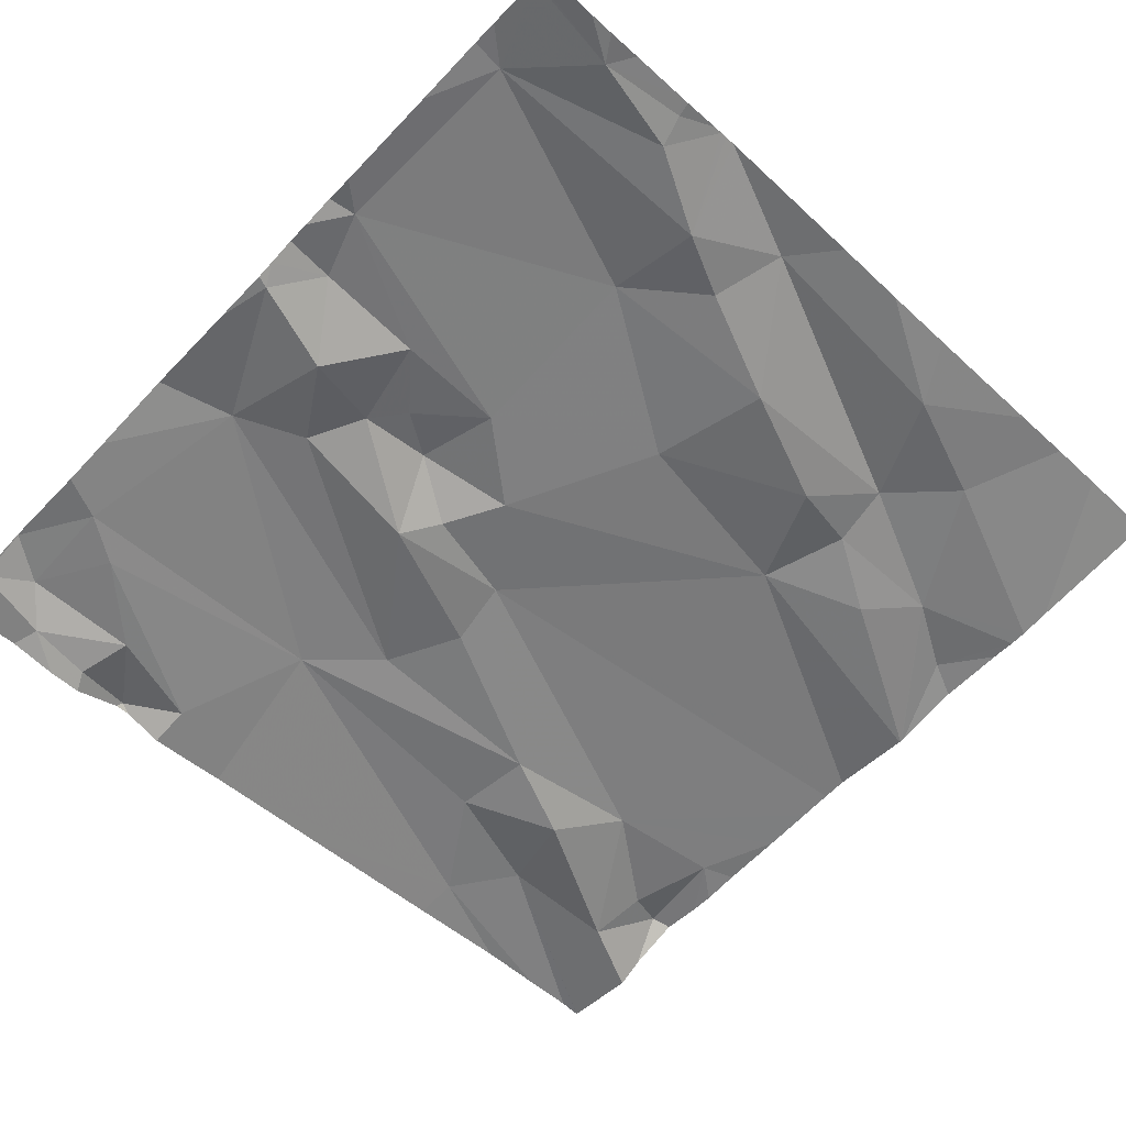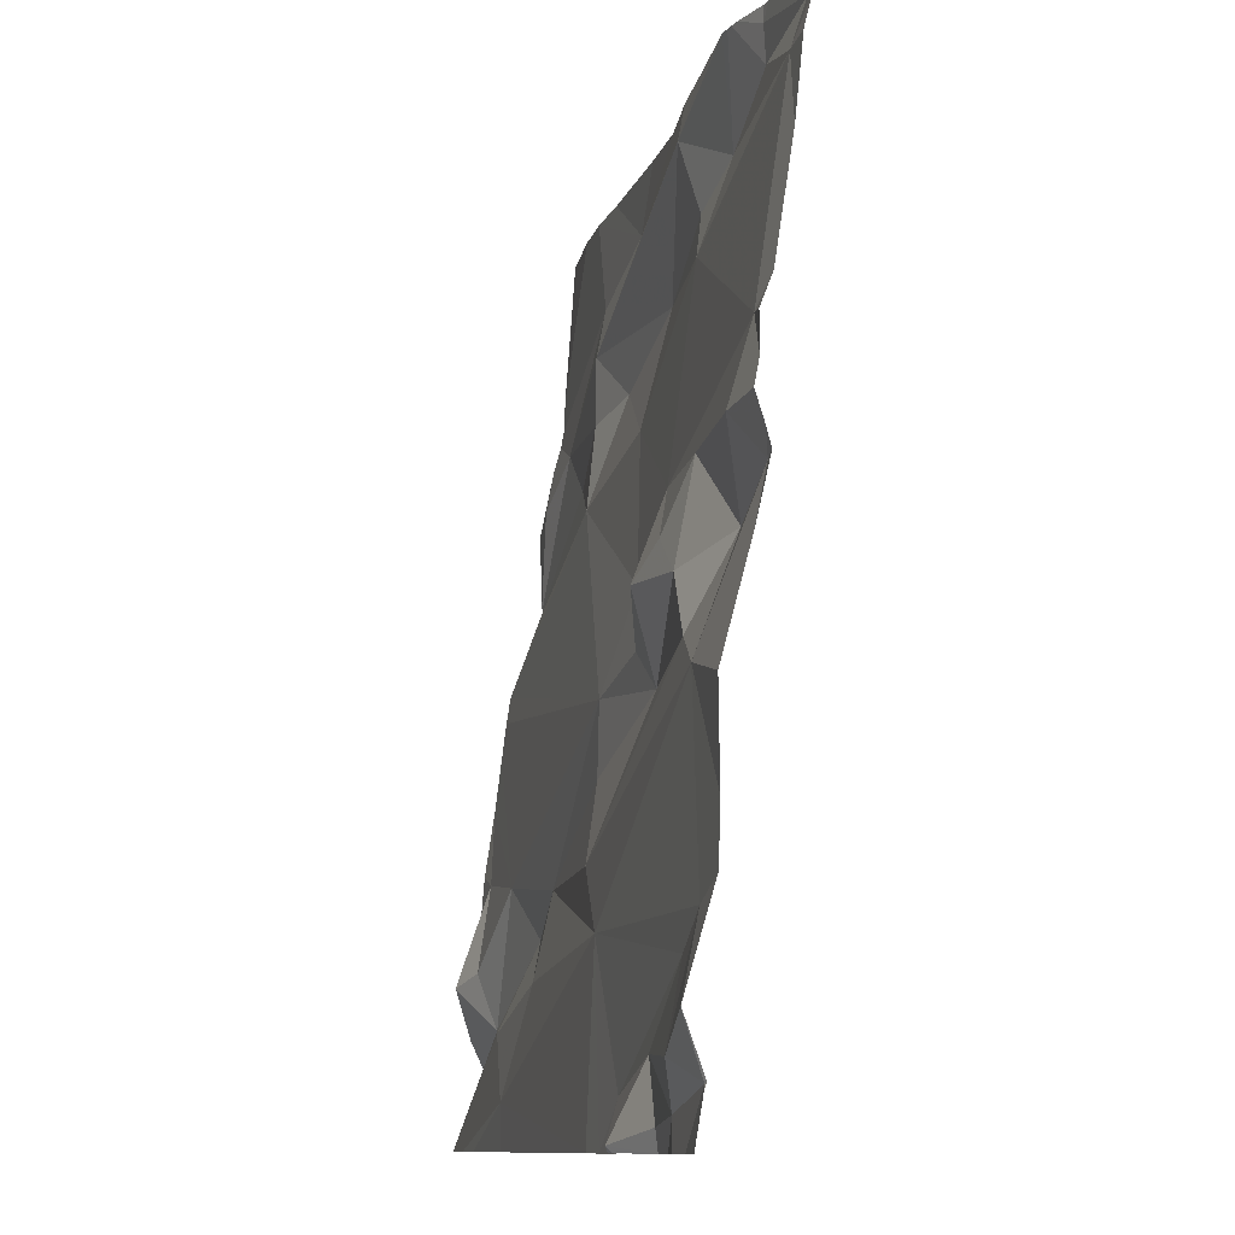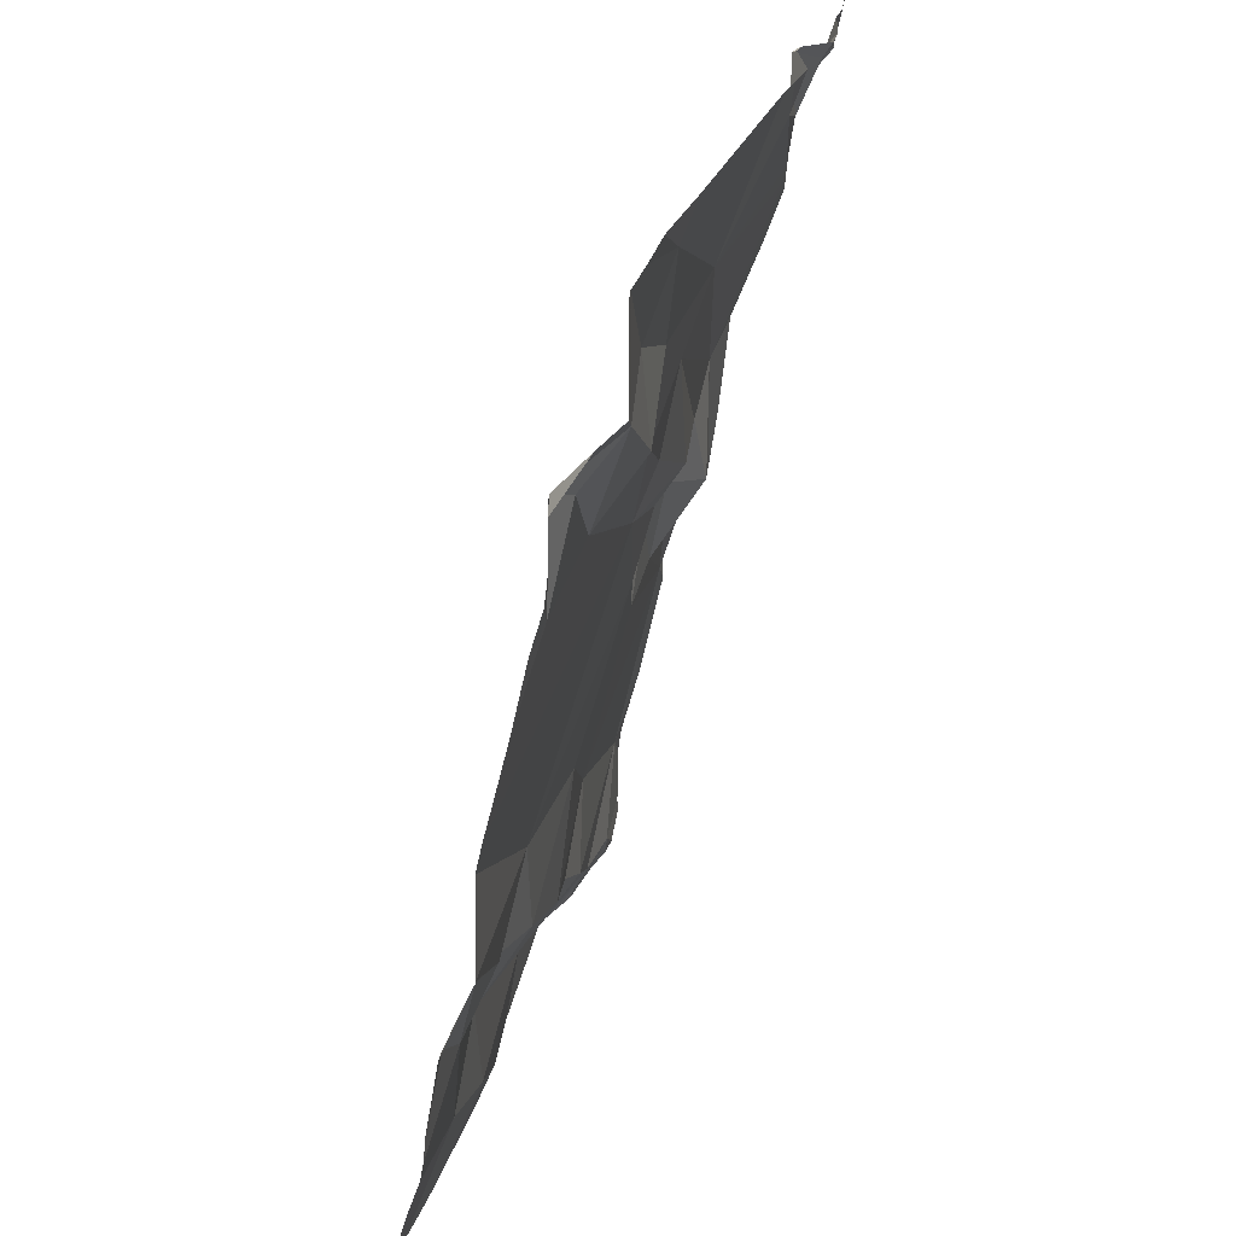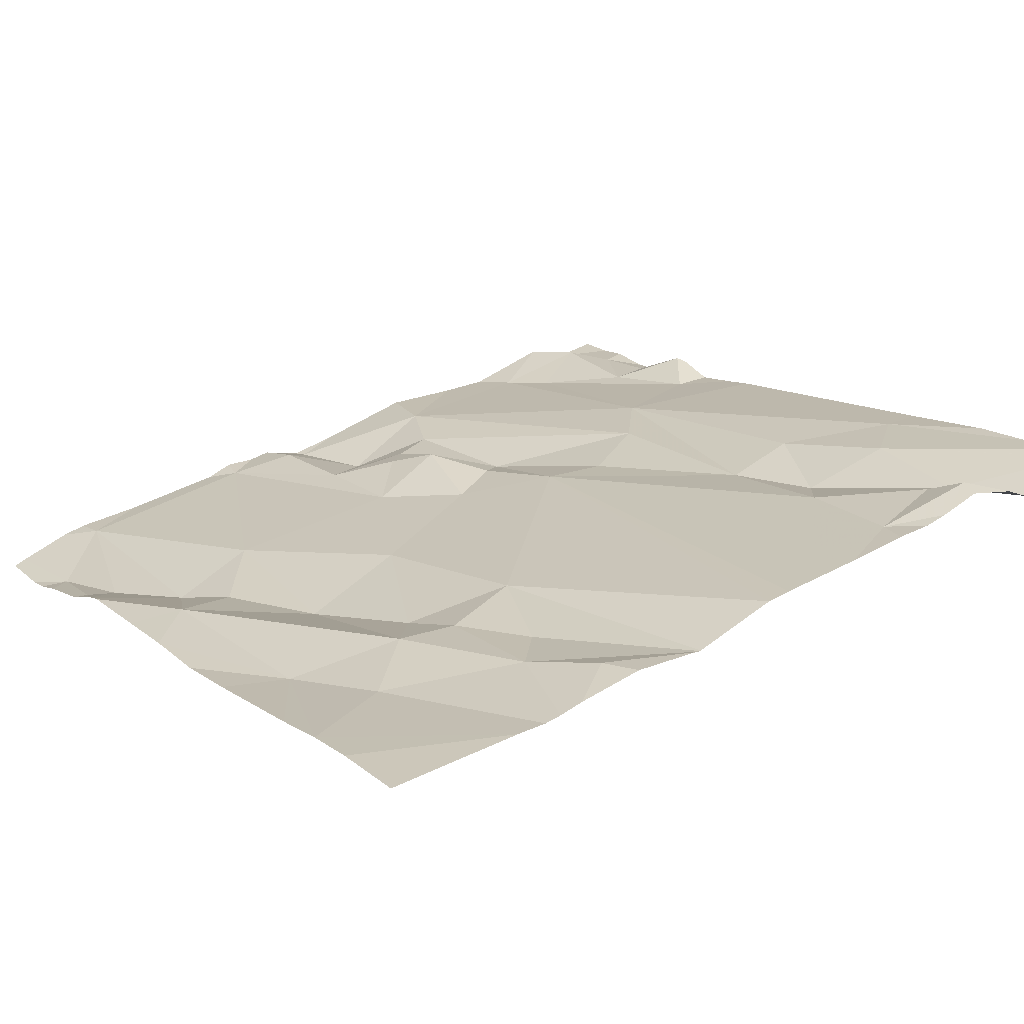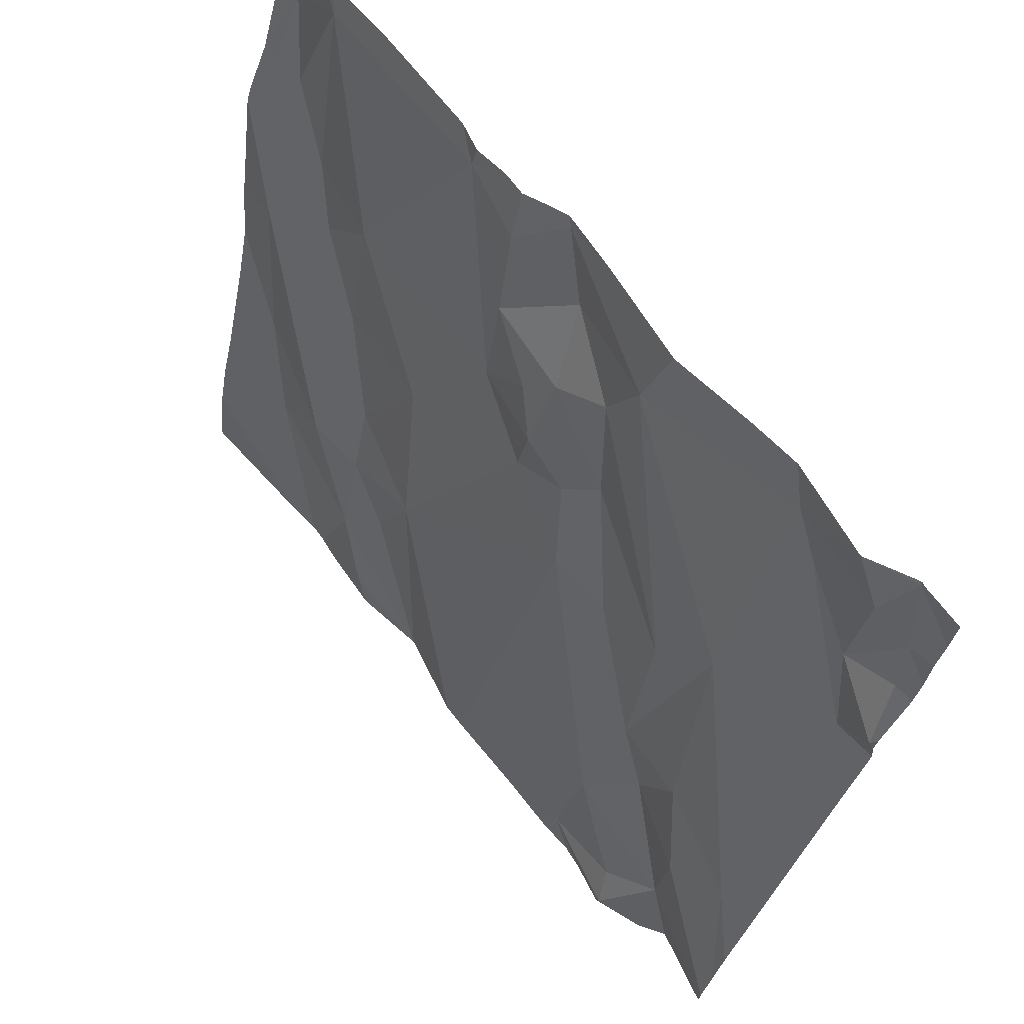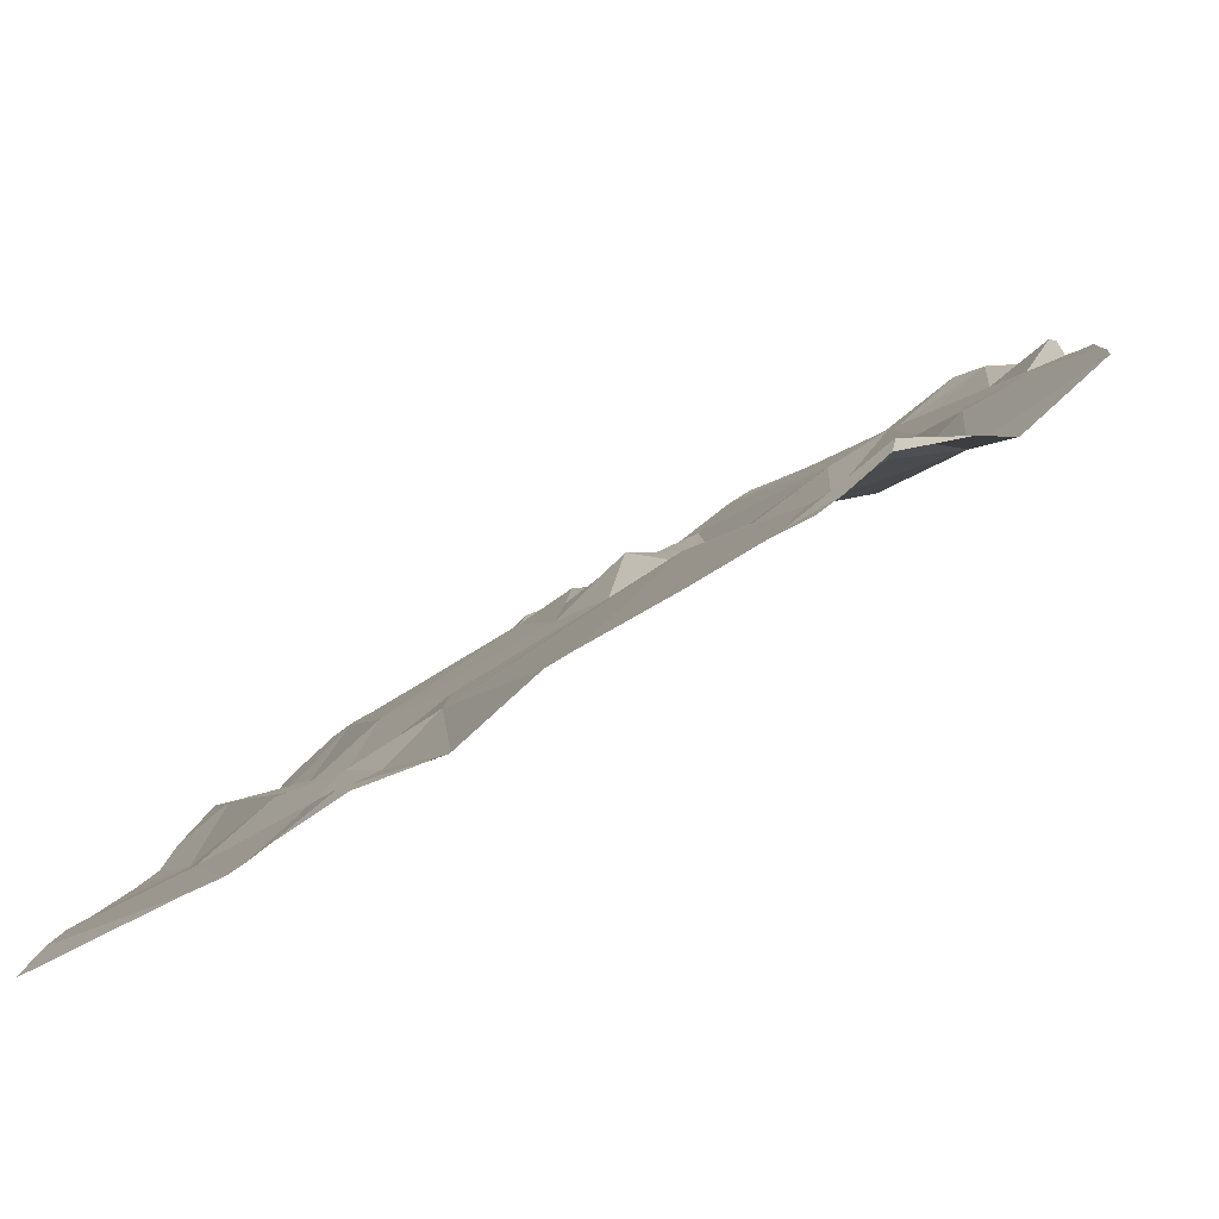
<metadata>
{"format":"obj","ext":"obj","renderer":"f3d","projection":"perspective","resolution":1024,"background":"white","views":[{"elev":-70.0,"azim":-133.5,"up":"+Z"},{"elev":79.1,"azim":93.2,"up":"+Y"},{"elev":-61.9,"azim":72.5,"up":"+Y"},{"elev":29.8,"azim":-35.0,"up":"+Z"},{"elev":68.9,"azim":46.6,"up":"+Y"},{"elev":-72.7,"azim":26.7,"up":"+Y"}]}
</metadata>
<code>
v -130 218.4 499.6
v -129.4 218.1 499.7
v -130.3 218.3 499.6
v -129.5 218.4 499.7
v -129.4 218.4 499.6
v -130.2 218.4 499.6
v -130 218.4 499.6
v -129.9 218.4 499.6
v -129.9 218.3 499.6
v -130 218.4 499.6
v -129.8 218.3 499.6
v -129.4 218.3 499.6
v -129.5 218.4 499.6
v -129.7 217.5 499.8
v -129.7 217.5 499.8
v -129.6 218.4 499.6
v -130.1 218.1 499.7
v -130 218 499.7
v -130.2 217.7 499.7
v -130.1 217.6 499.8
v -130 218.4 499.6
v -130.2 217.9 499.7
v -130.3 218.2 499.6
v -129.4 218.3 499.7
v -130.1 217.8 499.7
v -130 217.8 499.7
v -130.1 217.7 499.7
v -130.3 218.2 499.6
v -129.5 218.3 499.6
v -129.4 218.1 499.7
v -129.9 218.2 499.7
v -130.2 218.1 499.6
v -130.2 217.7 499.7
v -130.1 217.6 499.8
v -130 218.4 499.6
v -129.9 218.4 499.6
v -130.1 217.5 499.8
v -129.4 218.4 499.6
v -130.3 217.8 499.7
v -129.4 218.3 499.6
v -130.3 218 499.7
v -130.2 218 499.7
v -130.2 218.4 499.6
v -129.9 218 499.7
v -129.9 218.1 499.7
v -129.4 218.3 499.6
v -129.9 218.2 499.7
v -129.9 218.2 499.7
v -130 218.4 499.6
v -130.3 218.4 499.6
v -129.5 218.2 499.7
v -129.4 218.3 499.7
v -130.1 217.5 499.8
v -129.7 217.5 499.8
v -129.6 218.4 499.6
v -129.6 217.6 499.8
v -129.6 217.5 499.8
v -129.6 217.7 499.8
v -129.5 217.5 499.8
v -129.6 217.8 499.8
v -129.5 217.8 499.8
v -129.5 217.7 499.8
v -130.3 218.4 499.6
v -130.2 217.5 499.8
v -129.6 218 499.7
v -129.6 218.1 499.7
v -129.6 217.5 499.9
v -129.8 218 499.7
v -129.7 218 499.7
v -129.4 217.7 499.8
v -129.8 218.1 499.7
v -129.8 218.1 499.7
v -130 217.5 499.8
v -130.2 217.5 499.8
v -130 217.5 499.8
v -130 217.5 499.8
v -129.7 218.4 499.6
v -129.9 218.1 499.7
v -129.4 218.2 499.7
v -129.8 218.3 499.7
v -129.9 218.4 499.6
v -130.3 218.4 499.6
v -130.3 218.3 499.6
v -130.3 217.6 499.8
v -130.3 217.6 499.8
v -130.3 218.2 499.6
v -130.3 218.2 499.6
v -130.3 218.3 499.6
v -130.3 218.2 499.6
v -130.3 218.2 499.6
v -130.3 218.1 499.7
v -130.3 218 499.7
v -130.2 218.4 499.6
v -130.3 217.7 499.7
v -130.3 217.9 499.7
v -130.3 217.8 499.7
v -130.3 218.2 499.6
v -130.3 218.2 499.6
v -129.4 218.1 499.7
v -129.4 218.1 499.7
v -129.4 217.9 499.8
v -129.4 217.7 499.8
v -129.4 217.6 499.8
v -129.4 217.5 499.8
v -129.4 218.2 499.7
v -129.4 218.2 499.7
v -129.4 217.5 499.9
v -130 217.5 499.8
v -130 217.5 499.8
v -130.1 217.5 499.8
v -129.9 217.5 499.8
v -129.8 217.5 499.8
v -129.6 217.5 499.8
v -129.6 217.5 499.9
v -129.6 217.5 499.8
v -129.5 217.5 499.8
v -129.5 217.5 499.8
v -129.4 217.5 499.9
v -129.8 217.5 499.8
v -130.2 217.5 499.8
v -130.3 217.5 499.8
v -129.4 217.5 499.9
v -129.4 217.5 499.8
v -130.3 217.5 499.8
v -129.4 217.5 499.9
v -129.5 218.4 499.6
v -129.5 218.4 499.6
v -129.9 218.4 499.6
v -129.5 218.4 499.6
v -129.4 218.4 499.6
v -129.4 218.4 499.6
v -129.6 218.4 499.6
v -130.3 218.4 499.6
v -130.3 218.4 499.6
v -129.4 218.4 499.6
v -129.4 218.4 499.6
f 131 5 130
f 5 13 4
f 4 12 5
f 8 9 11
f 50 6 63
f 7 8 81
f 9 8 7
f 10 7 35
f 43 1 21
f 8 11 77
f 51 12 4
f 5 12 40
f 111 26 73
f 4 13 16
f 16 29 4
f 127 5 131
f 16 13 129
f 110 37 53
f 55 16 132
f 1 6 17
f 18 45 17
f 22 18 17
f 33 27 25
f 26 18 25
f 64 84 120
f 33 19 20
f 20 19 64
f 41 42 32
f 102 70 103
f 17 42 22
f 86 3 88
f 89 23 90
f 6 28 32
f 25 27 26
f 51 29 30
f 78 45 44
f 9 80 11
f 6 3 28
f 66 30 29
f 7 1 31
f 48 9 31
f 31 9 7
f 1 45 31
f 32 17 6
f 33 20 27
f 39 19 33
f 20 34 27
f 22 41 33
f 73 34 76
f 76 20 75
f 33 25 22
f 44 18 26
f 22 25 18
f 75 37 108
f 130 5 136
f 129 13 126
f 84 39 94
f 39 41 92
f 37 20 53
f 32 42 17
f 22 42 41
f 97 32 98
f 44 45 18
f 39 33 41
f 101 70 102
f 45 47 31
f 47 48 31
f 100 66 70
f 23 28 3
f 1 17 45
f 32 28 89
f 65 66 11
f 26 27 34
f 128 8 77
f 109 37 110
f 51 4 29
f 51 52 12
f 46 52 24
f 14 56 112
f 56 57 59
f 67 54 113
f 127 13 5
f 56 54 57
f 59 67 116
f 60 56 58
f 59 62 58
f 58 56 59
f 58 61 60
f 58 62 61
f 62 70 61
f 66 65 60
f 60 61 66
f 60 65 69
f 44 68 72
f 68 69 71
f 67 57 54
f 68 26 111
f 68 44 26
f 68 60 69
f 61 70 66
f 108 37 109
f 51 30 79
f 71 72 68
f 2 66 100
f 75 20 37
f 126 13 127
f 65 71 69
f 100 70 101
f 36 8 128
f 76 34 20
f 71 65 80
f 44 72 78
f 78 47 45
f 24 79 105
f 71 48 78
f 48 47 78
f 80 48 71
f 11 80 65
f 79 30 99
f 9 48 80
f 29 16 66
f 11 66 16
f 52 51 79
f 112 68 119
f 72 71 78
f 59 57 67
f 62 59 118
f 60 68 56
f 104 62 107
f 99 30 2
f 82 3 133
f 2 30 66
f 83 3 82
f 35 7 81
f 73 26 34
f 84 19 39
f 84 85 74
f 81 8 36
f 86 23 3
f 87 23 86
f 24 52 79
f 15 54 14
f 88 3 83
f 89 28 23
f 46 12 52
f 14 54 56
f 90 23 87
f 55 11 16
f 91 41 97
f 92 41 91
f 38 5 40
f 40 12 46
f 94 39 96
f 95 39 92
f 96 39 95
f 97 41 32
f 5 38 135
f 53 20 64
f 98 32 89
f 103 70 104
f 74 85 121
f 104 70 62
f 105 79 106
f 77 11 55
f 63 6 93
f 106 79 99
f 107 62 122
f 64 19 84
f 112 56 68
f 50 3 6
f 113 54 115
f 114 67 113
f 115 54 15
f 21 1 49
f 116 67 114
f 117 59 116
f 118 59 123
f 49 1 10
f 119 68 111
f 10 1 7
f 120 84 74
f 43 6 1
f 121 85 124
f 122 62 118
f 123 59 117
f 93 6 43
f 125 107 122
f 132 16 129
f 133 3 50
f 134 82 133
f 136 5 135

</code>
